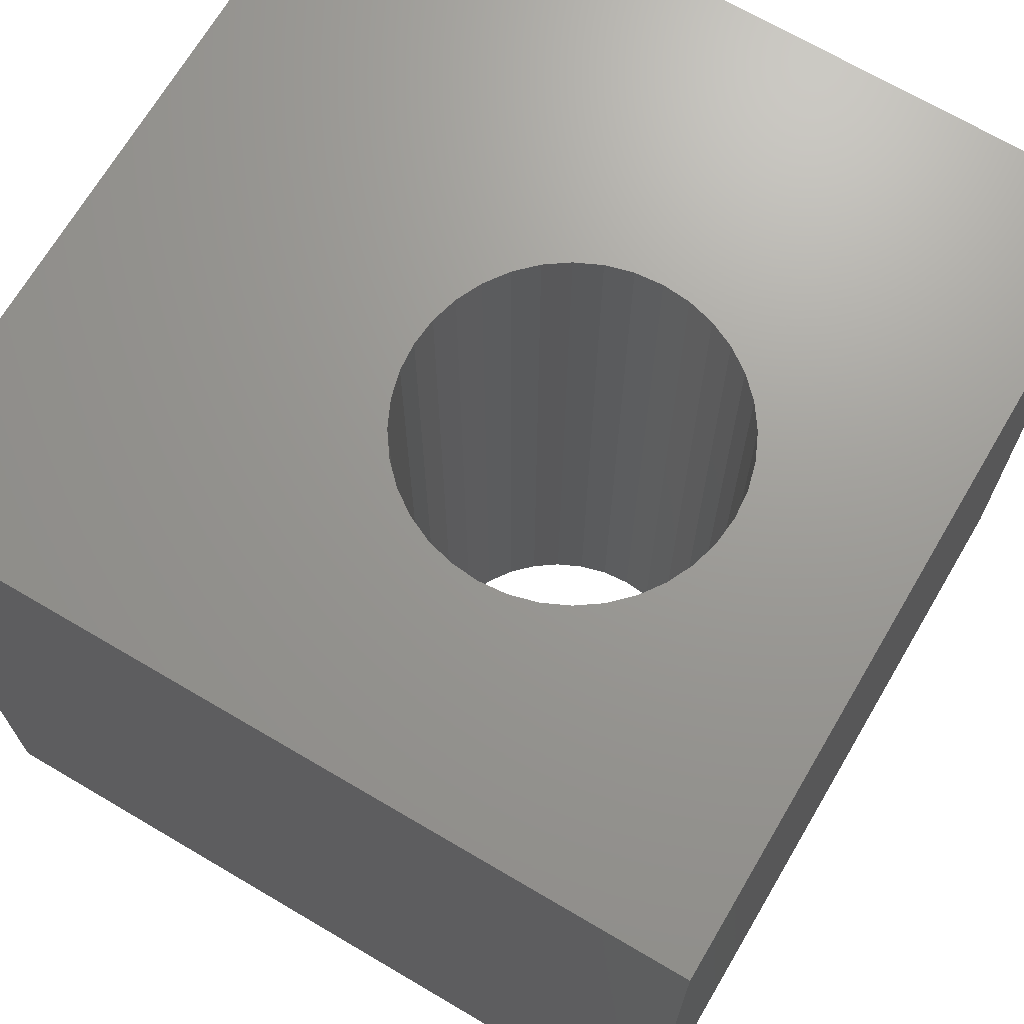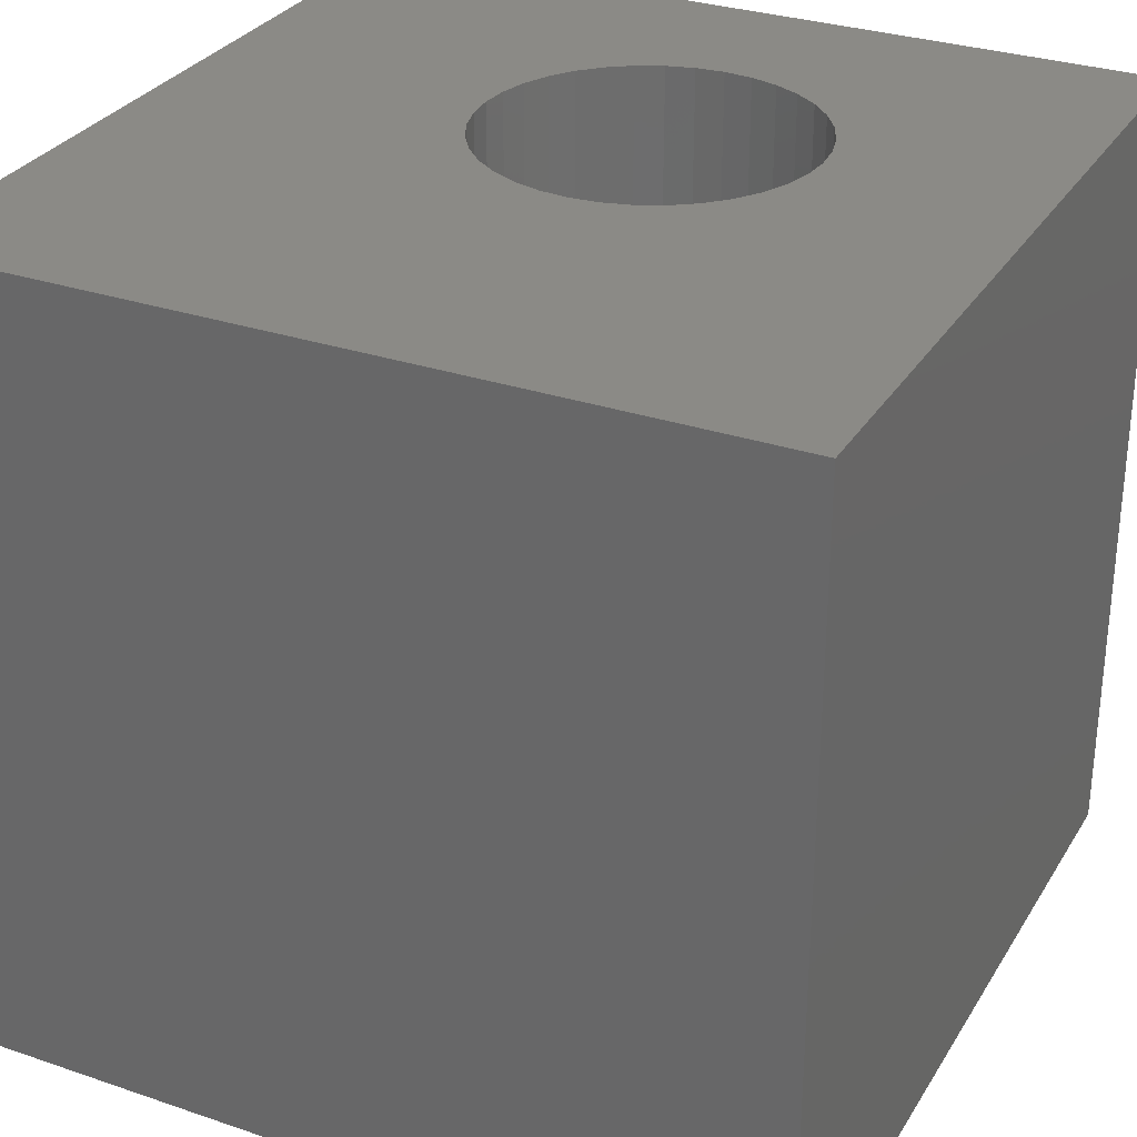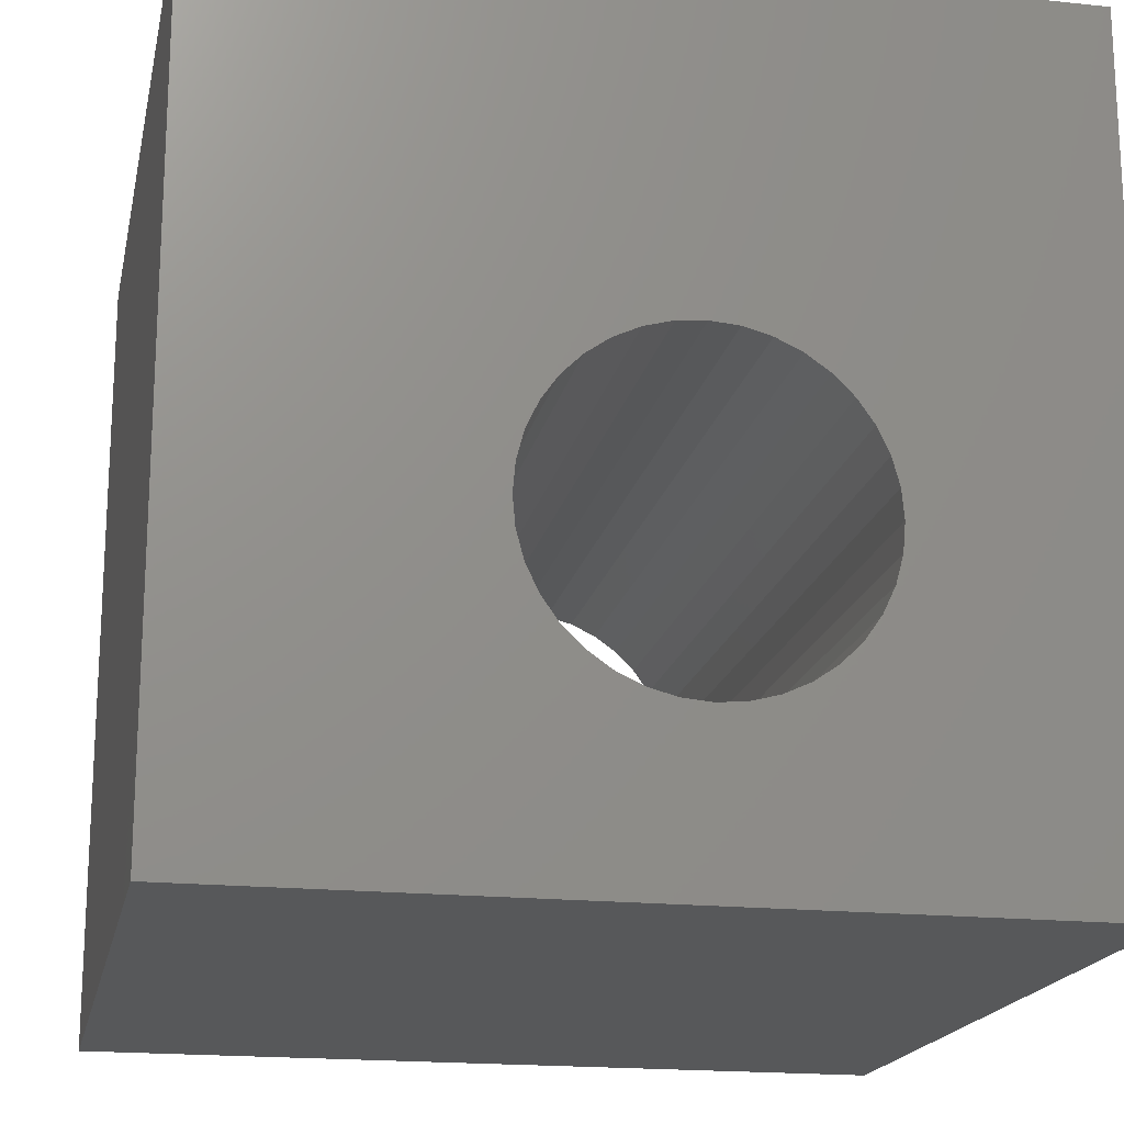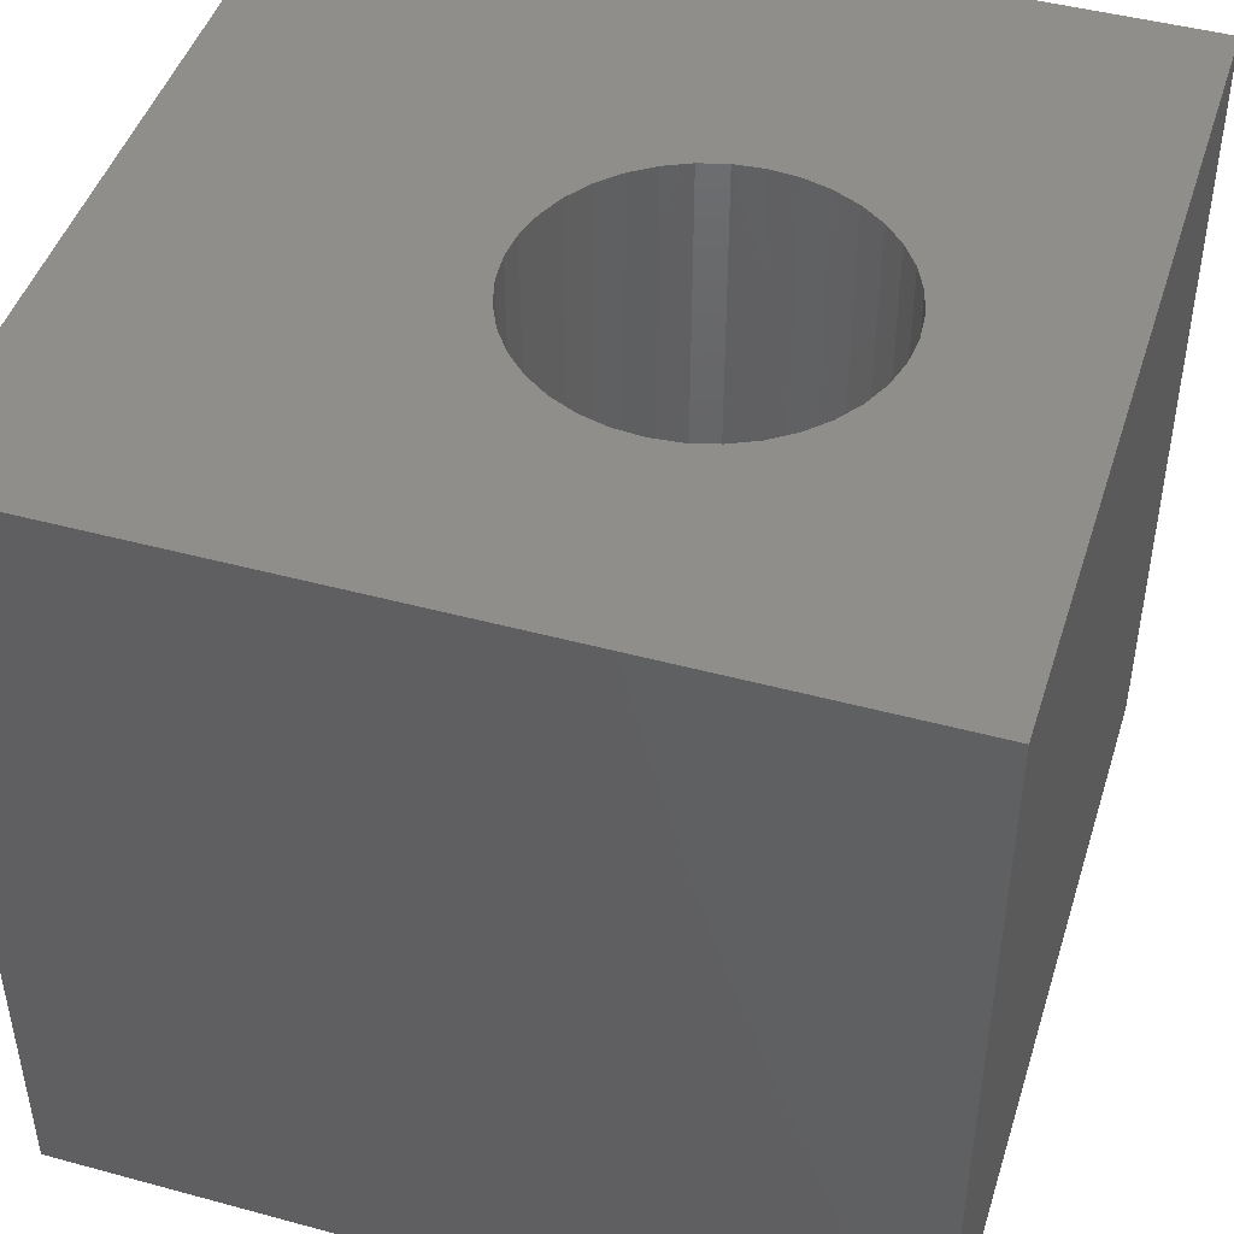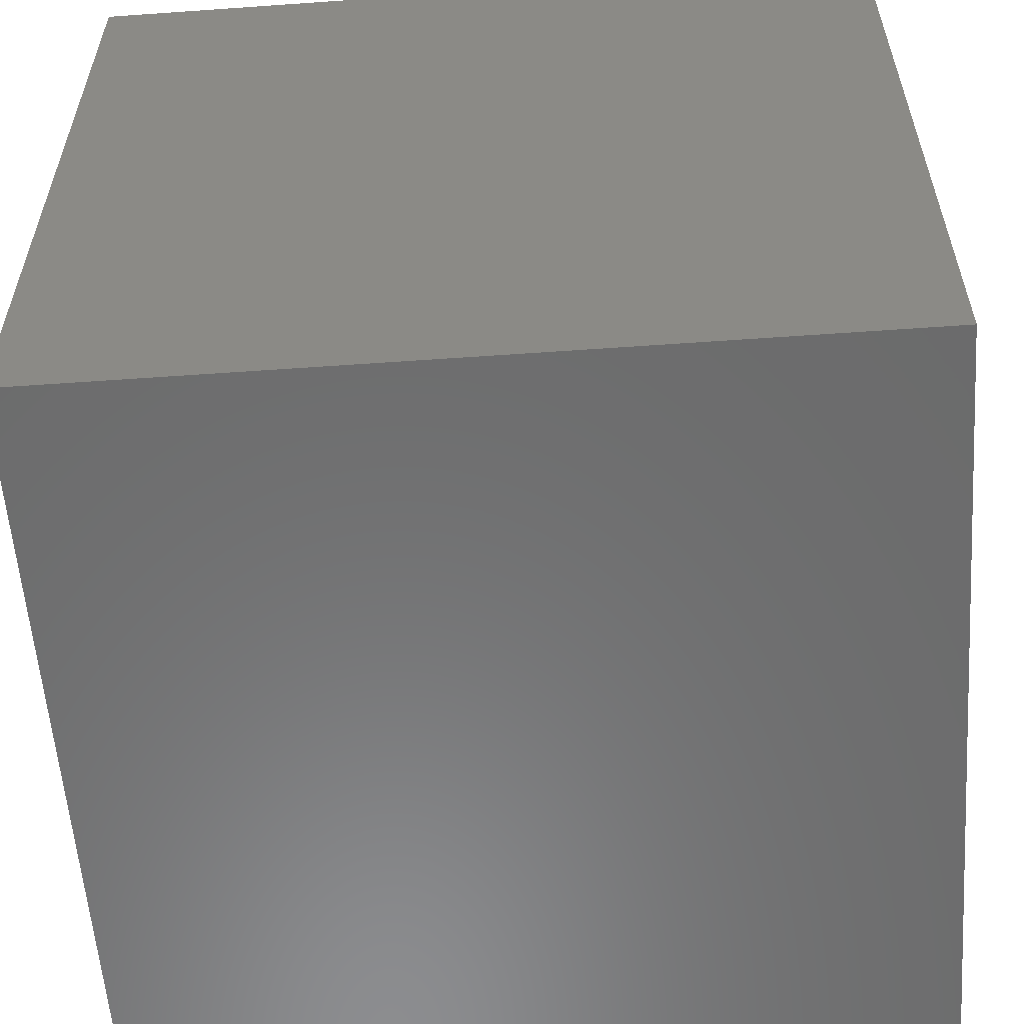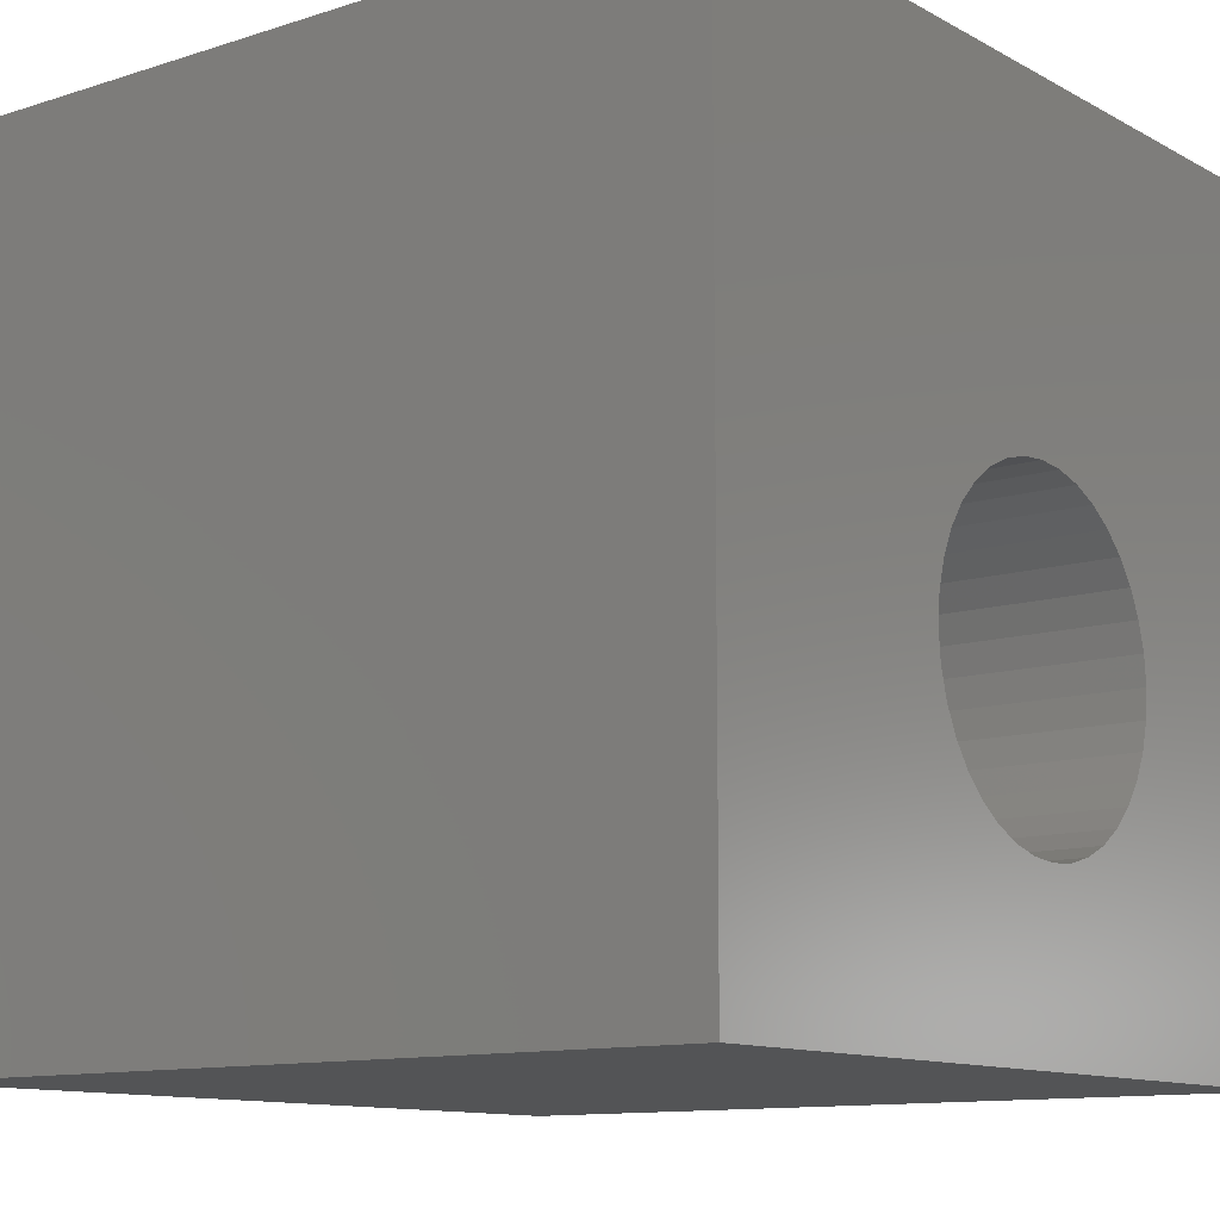
<metadata>
{"format":"stl","ext":"stl","renderer":"f3d","projection":"perspective","resolution":1024,"background":"white","views":[{"elev":69.5,"azim":-59.5,"up":"+Z"},{"elev":30.3,"azim":-153.8,"up":"+Z"},{"elev":-18.4,"azim":168.4,"up":"+Y"},{"elev":45.9,"azim":-72.7,"up":"+Z"},{"elev":-57.8,"azim":94.2,"up":"+Y"},{"elev":-11.5,"azim":127.8,"up":"+Y"}]}
</metadata>
<code>
# stl→obj: 80 verts, 160 faces
v 0 10 10
v 0 10 0
v 0 0 10
v 0 0 0
v 4.184 2.013 10
v 3.85 2.103 10
v 3.536 2.249 10
v 3.252 2.448 10
v 3.007 2.693 10
v 2.809 2.976 10
v 2.663 3.29 10
v 2.573 4.315 10
v 2.543 3.97 10
v 2.573 3.625 10
v 6.25 2.976 10
v 10 0 10
v 6.396 3.29 10
v 6.485 3.625 10
v 6.051 2.693 10
v 5.806 2.448 10
v 5.522 2.249 10
v 5.209 2.103 10
v 4.874 2.013 10
v 4.529 1.983 10
v 10 10 10
v 6.485 4.315 10
v 6.516 3.97 10
v 2.663 4.649 10
v 2.809 4.963 10
v 3.007 5.247 10
v 3.252 5.491 10
v 3.536 5.69 10
v 3.85 5.836 10
v 5.209 5.836 10
v 5.522 5.69 10
v 5.806 5.491 10
v 6.051 5.247 10
v 4.184 5.926 10
v 4.529 5.956 10
v 4.874 5.926 10
v 6.25 4.963 10
v 6.396 4.649 10
v 10 10 0
v 10 0 0
v 2.663 3.29 0
v 2.573 3.625 0
v 2.543 3.97 0
v 2.809 2.976 0
v 3.007 2.693 0
v 3.252 2.448 0
v 3.536 2.249 0
v 3.85 2.103 0
v 4.184 2.013 0
v 4.529 1.983 0
v 4.874 2.013 0
v 5.209 2.103 0
v 5.522 2.249 0
v 5.806 2.448 0
v 6.396 4.649 0
v 6.25 4.963 0
v 2.573 4.315 0
v 2.663 4.649 0
v 6.051 2.693 0
v 6.25 2.976 0
v 6.396 3.29 0
v 6.485 3.625 0
v 6.516 3.97 0
v 6.485 4.315 0
v 6.051 5.247 0
v 5.806 5.491 0
v 5.522 5.69 0
v 5.209 5.836 0
v 4.874 5.926 0
v 4.529 5.956 0
v 4.184 5.926 0
v 3.85 5.836 0
v 3.536 5.69 0
v 3.252 5.491 0
v 3.007 5.247 0
v 2.809 4.963 0
f 1 2 3
f 3 2 4
f 5 6 3
f 3 6 7
f 3 7 8
f 8 9 3
f 3 9 10
f 3 10 11
f 12 1 13
f 13 1 3
f 13 3 14
f 14 3 11
f 15 16 17
f 17 16 18
f 15 19 16
f 16 19 20
f 16 20 21
f 21 22 16
f 16 22 23
f 16 23 3
f 3 23 24
f 3 24 5
f 25 26 16
f 16 26 27
f 16 27 18
f 12 28 1
f 1 28 29
f 1 29 30
f 30 31 1
f 1 31 32
f 1 32 33
f 34 35 25
f 25 35 36
f 25 36 37
f 33 38 1
f 1 38 39
f 1 39 25
f 25 39 40
f 25 40 34
f 37 41 25
f 25 41 42
f 25 42 26
f 43 25 44
f 44 25 16
f 45 4 46
f 46 4 47
f 45 48 4
f 4 48 49
f 4 49 50
f 50 51 4
f 4 51 52
f 4 52 44
f 52 53 44
f 44 53 54
f 44 54 55
f 55 56 44
f 44 56 57
f 44 57 58
f 43 59 60
f 47 4 61
f 61 4 2
f 61 2 62
f 58 63 44
f 44 63 64
f 44 64 65
f 65 66 44
f 44 66 67
f 44 67 43
f 43 67 68
f 43 68 59
f 60 69 43
f 43 69 70
f 43 70 71
f 71 72 43
f 43 72 73
f 43 73 2
f 2 73 74
f 2 74 75
f 75 76 2
f 2 76 77
f 2 77 78
f 78 79 2
f 2 79 80
f 2 80 62
f 25 43 1
f 1 43 2
f 44 16 4
f 4 16 3
f 66 27 67
f 67 27 26
f 67 26 68
f 68 26 42
f 68 42 59
f 59 42 41
f 59 41 60
f 60 41 37
f 60 37 69
f 69 37 36
f 69 36 70
f 70 36 35
f 70 35 71
f 71 35 34
f 71 34 72
f 72 34 40
f 72 40 73
f 73 40 39
f 73 39 74
f 74 39 38
f 74 38 75
f 75 38 33
f 75 33 76
f 76 33 32
f 76 32 77
f 77 32 31
f 77 31 78
f 78 31 30
f 78 30 79
f 79 30 29
f 79 29 80
f 80 29 28
f 80 28 62
f 62 28 12
f 62 12 61
f 61 12 13
f 61 13 47
f 47 13 14
f 47 14 46
f 46 14 11
f 46 11 45
f 45 11 10
f 45 10 48
f 48 10 9
f 48 9 49
f 49 9 8
f 49 8 50
f 50 8 7
f 50 7 51
f 51 7 6
f 51 6 52
f 52 6 5
f 52 5 53
f 53 5 24
f 53 24 54
f 54 24 23
f 54 23 55
f 55 23 22
f 55 22 56
f 56 22 21
f 56 21 57
f 57 21 20
f 57 20 58
f 58 20 19
f 58 19 63
f 63 19 15
f 63 15 64
f 64 15 17
f 64 17 65
f 65 17 18
f 65 18 66
f 66 18 27

</code>
